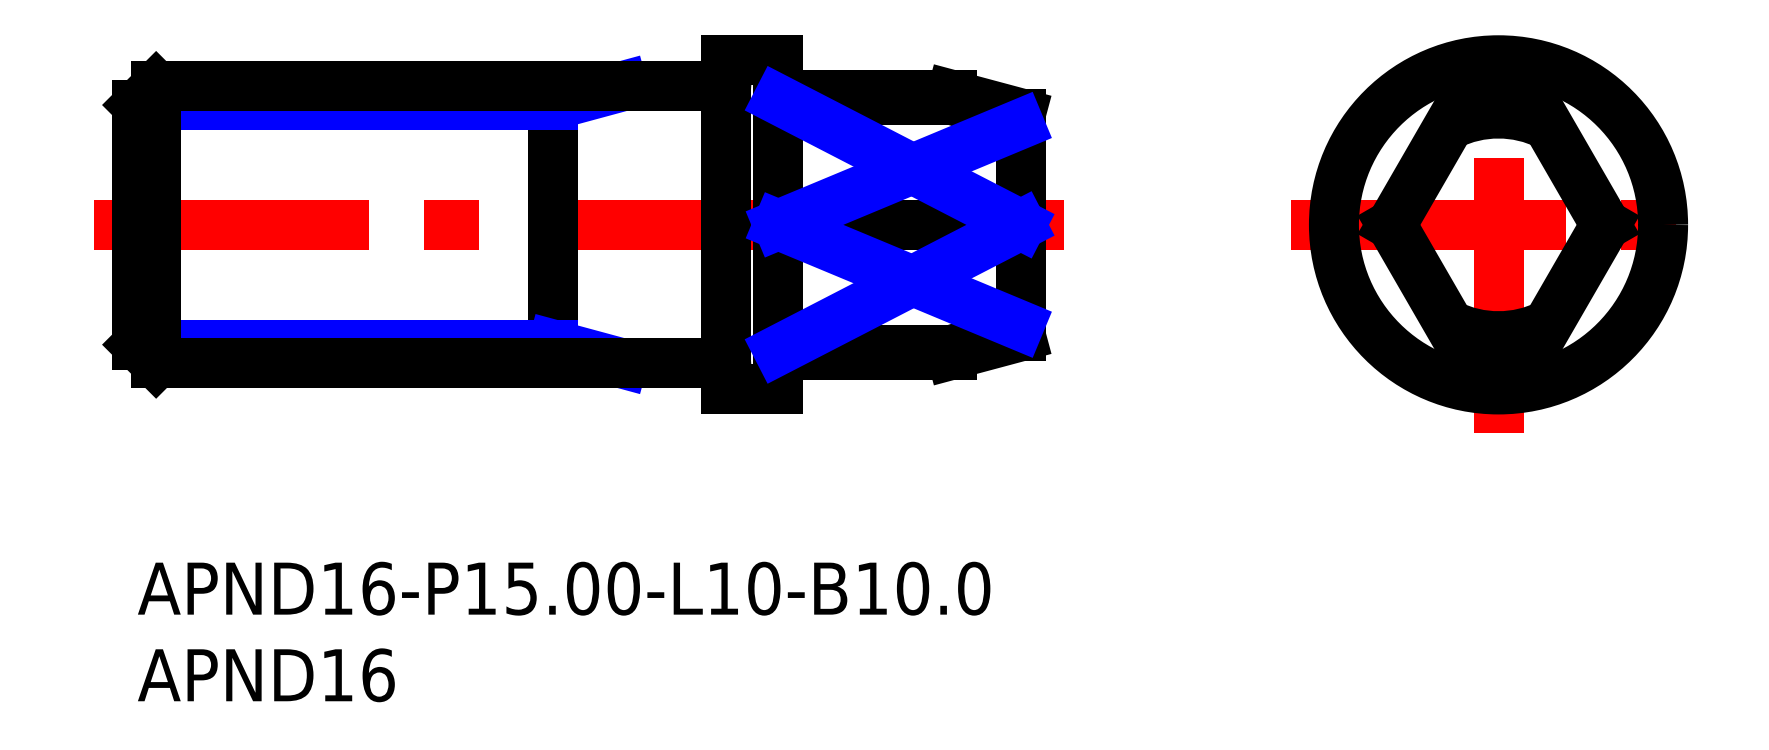
<metadata>
{"format":"dxf","ext":"dxf","renderer":"ezdxf+matplotlib","layout":"modelspace","background":"white","min_lineweight":24,"dpi":150}
</metadata>
<code>
0
SECTION
2
ENTITIES
0
LINE
8
MSM_CENTER
10
-2.5
20
19.5
30
0
11
53.5
21
19.5
31
0
0
LINE
8
MSM_CONTINUOUS
10
47
20
27
30
0
11
37.2
21
27
31
0
0
LINE
8
MSM_CONTINUOUS
10
37.2
20
12
30
0
11
47
21
12
31
0
0
ARC
8
MSM_CONTINUOUS
10
37.2
20
27.2
30
0
40
0.2
50
180
51
270
0
ARC
8
MSM_CONTINUOUS
10
37.2
20
11.8
30
0
40
0.2
50
90
51
180
0
LINE
8
MSM_CONTINUOUS
10
51
20
25.93
30
0
11
47
21
27
31
0
0
LINE
8
MSM_CONTINUOUS
10
51
20
25.93
30
0
11
51
21
13.07
31
0
0
LINE
8
MSM_CONTINUOUS
10
46.97
20
26.73
30
0
11
37
21
26.73
31
0
0
LINE
8
MSM_CONTINUOUS
10
37
20
12.27
30
0
11
46.97
21
12.27
31
0
0
LINE
8
MSM_CONTINUOUS
10
37
20
19.5
30
0
11
51
21
19.5
31
0
0
ARC
8
MSM_CONTINUOUS
10
33.8
20
11.3
30
0
40
0.2
50
0
51
90
0
ARC
8
MSM_CONTINUOUS
10
33.8
20
27.7
30
0
40
0.2
50
270
51
0
0
LINE
8
MSM_CONTINUOUS
10
34
20
10
30
0
11
37
21
10
31
0
0
LINE
8
MSM_CONTINUOUS
10
37
20
29
30
0
11
34
21
29
31
0
0
LINE
8
MSM_CONTINUOUS
10
37
20
29
30
0
11
37
21
10
31
0
0
LINE
8
MSM_CONTINUOUS
10
34
20
29
30
0
11
34
21
10
31
0
0
LINE
8
MSM_CENTER
10
66.57
20
19.5
30
0
11
90.57
21
19.5
31
0
0
LINE
8
MSM_CENTER
10
78.57
20
7.5
30
0
11
78.57
21
31.5
31
0
0
CIRCLE
8
MSM_CONTINUOUS
10
78.57
20
19.5
30
0
40
9.5
0
ARC
8
MSM_CONTINUOUS
10
78.57
20
19.5
30
0
40
7.5
50
74.53
51
105.5
0
ARC
8
MSM_CONTINUOUS
10
78.57
20
19.5
30
0
40
7.5
50
254.5
51
285.5
0
LINE
8
MSM_CONTINUOUS
10
84.74
20
19.5
30
0
11
80.57
21
26.73
31
0
0
LINE
8
MSM_CONTINUOUS
10
76.57
20
26.73
30
0
11
72.4
21
19.5
31
0
0
LINE
8
MSM_CONTINUOUS
10
72.4
20
19.5
30
0
11
76.57
21
12.27
31
0
0
LINE
8
MSM_CONTINUOUS
10
80.57
20
12.27
30
0
11
84.74
21
19.5
31
0
0
INSERT
8
MSM_CONTINUOUS
2
*U17
10
0
20
0
30
0
0
INSERT
8
MSM_CONTINUOUS
2
*U18
10
0
20
0
30
0
0
LINE
8
MSM_NARROW
10
28
20
27.5
30
0
11
24
21
26.42
31
0
0
LINE
8
MSM_CONTINUOUS
10
24
20
27.5
30
0
11
24
21
11.5
31
0
0
LINE
8
MSM_NARROW
10
28
20
11.5
30
0
11
24
21
12.58
31
0
0
LINE
8
MSM_NARROW
10
24
20
26.42
30
0
11
-2.84e-14
21
26.42
31
0
0
LINE
8
MSM_NARROW
10
24
20
12.58
30
0
11
-2.84e-14
21
12.58
31
0
0
LINE
8
MSM_CONTINUOUS
10
33.8
20
11.5
30
0
11
1.082
21
11.5
31
0
0
LINE
8
MSM_CONTINUOUS
10
33.8
20
27.5
30
0
11
1.082
21
27.5
31
0
0
LINE
8
MSM_CONTINUOUS
10
-2.84e-14
20
26.42
30
0
11
1.082
21
27.5
31
0
0
LINE
8
MSM_CONTINUOUS
10
1.082
20
27.5
30
0
11
1.082
21
11.5
31
0
0
LINE
8
MSM_CONTINUOUS
10
1.082
20
11.5
30
0
11
-2.84e-14
21
12.58
31
0
0
LINE
8
MSM_CONTINUOUS
10
-2.84e-14
20
26.42
30
0
11
-2.84e-14
21
12.58
31
0
0
LINE
8
MSM_CONTINUOUS
10
47
20
12
30
0
11
51
21
13.07
31
0
0
ARC
8
MSM_CONTINUOUS
10
50.58
20
13.97
30
0
40
0.418
50
329.5
51
1.892
0
ARC
8
MSM_CONTINUOUS
10
50.77
20
13.85
30
0
40
0.194
50
293.8
51
330.4
0
ARC
8
MSM_CONTINUOUS
10
28.74
20
68.4
30
0
40
59.03
50
288
51
292
0
ARC
8
MSM_CONTINUOUS
10
46.89
20
12.96
30
0
40
0.698
50
277.1
51
281.4
0
ARC
8
MSM_CONTINUOUS
10
50.51
20
25.02
30
0
40
0.4938
50
359.7
51
16.41
0
ARC
8
MSM_CONTINUOUS
10
50.69
20
25.08
30
0
40
0.3046
50
15.68
51
44.55
0
ARC
8
MSM_CONTINUOUS
10
31.51
20
-21.39
30
0
40
50.55
50
67.44
51
72.12
0
ARC
8
MSM_CONTINUOUS
10
46.88
20
26
30
0
40
0.7354
50
78.72
51
82.81
0
LINE
8
MSM_NARROW
10
37
20
19.5
30
0
11
50.9
21
25.29
31
0
0
LINE
8
MSM_NARROW
10
37
20
26.73
30
0
11
51
21
19.5
31
0
0
LINE
8
MSM_NARROW
10
37
20
19.5
30
0
11
50.9
21
13.71
31
0
0
LINE
8
MSM_NARROW
10
37
20
12.27
30
0
11
51
21
19.5
31
0
0
ARC
8
MSM_CONTINUOUS
10
78.57
20
19.5
30
0
40
6.428
50
63.73
51
116.3
0
ARC
8
MSM_CONTINUOUS
10
78.57
20
19.5
30
0
40
6.428
50
243.7
51
296.3
0
ENDSEC
0
EOF

</code>
